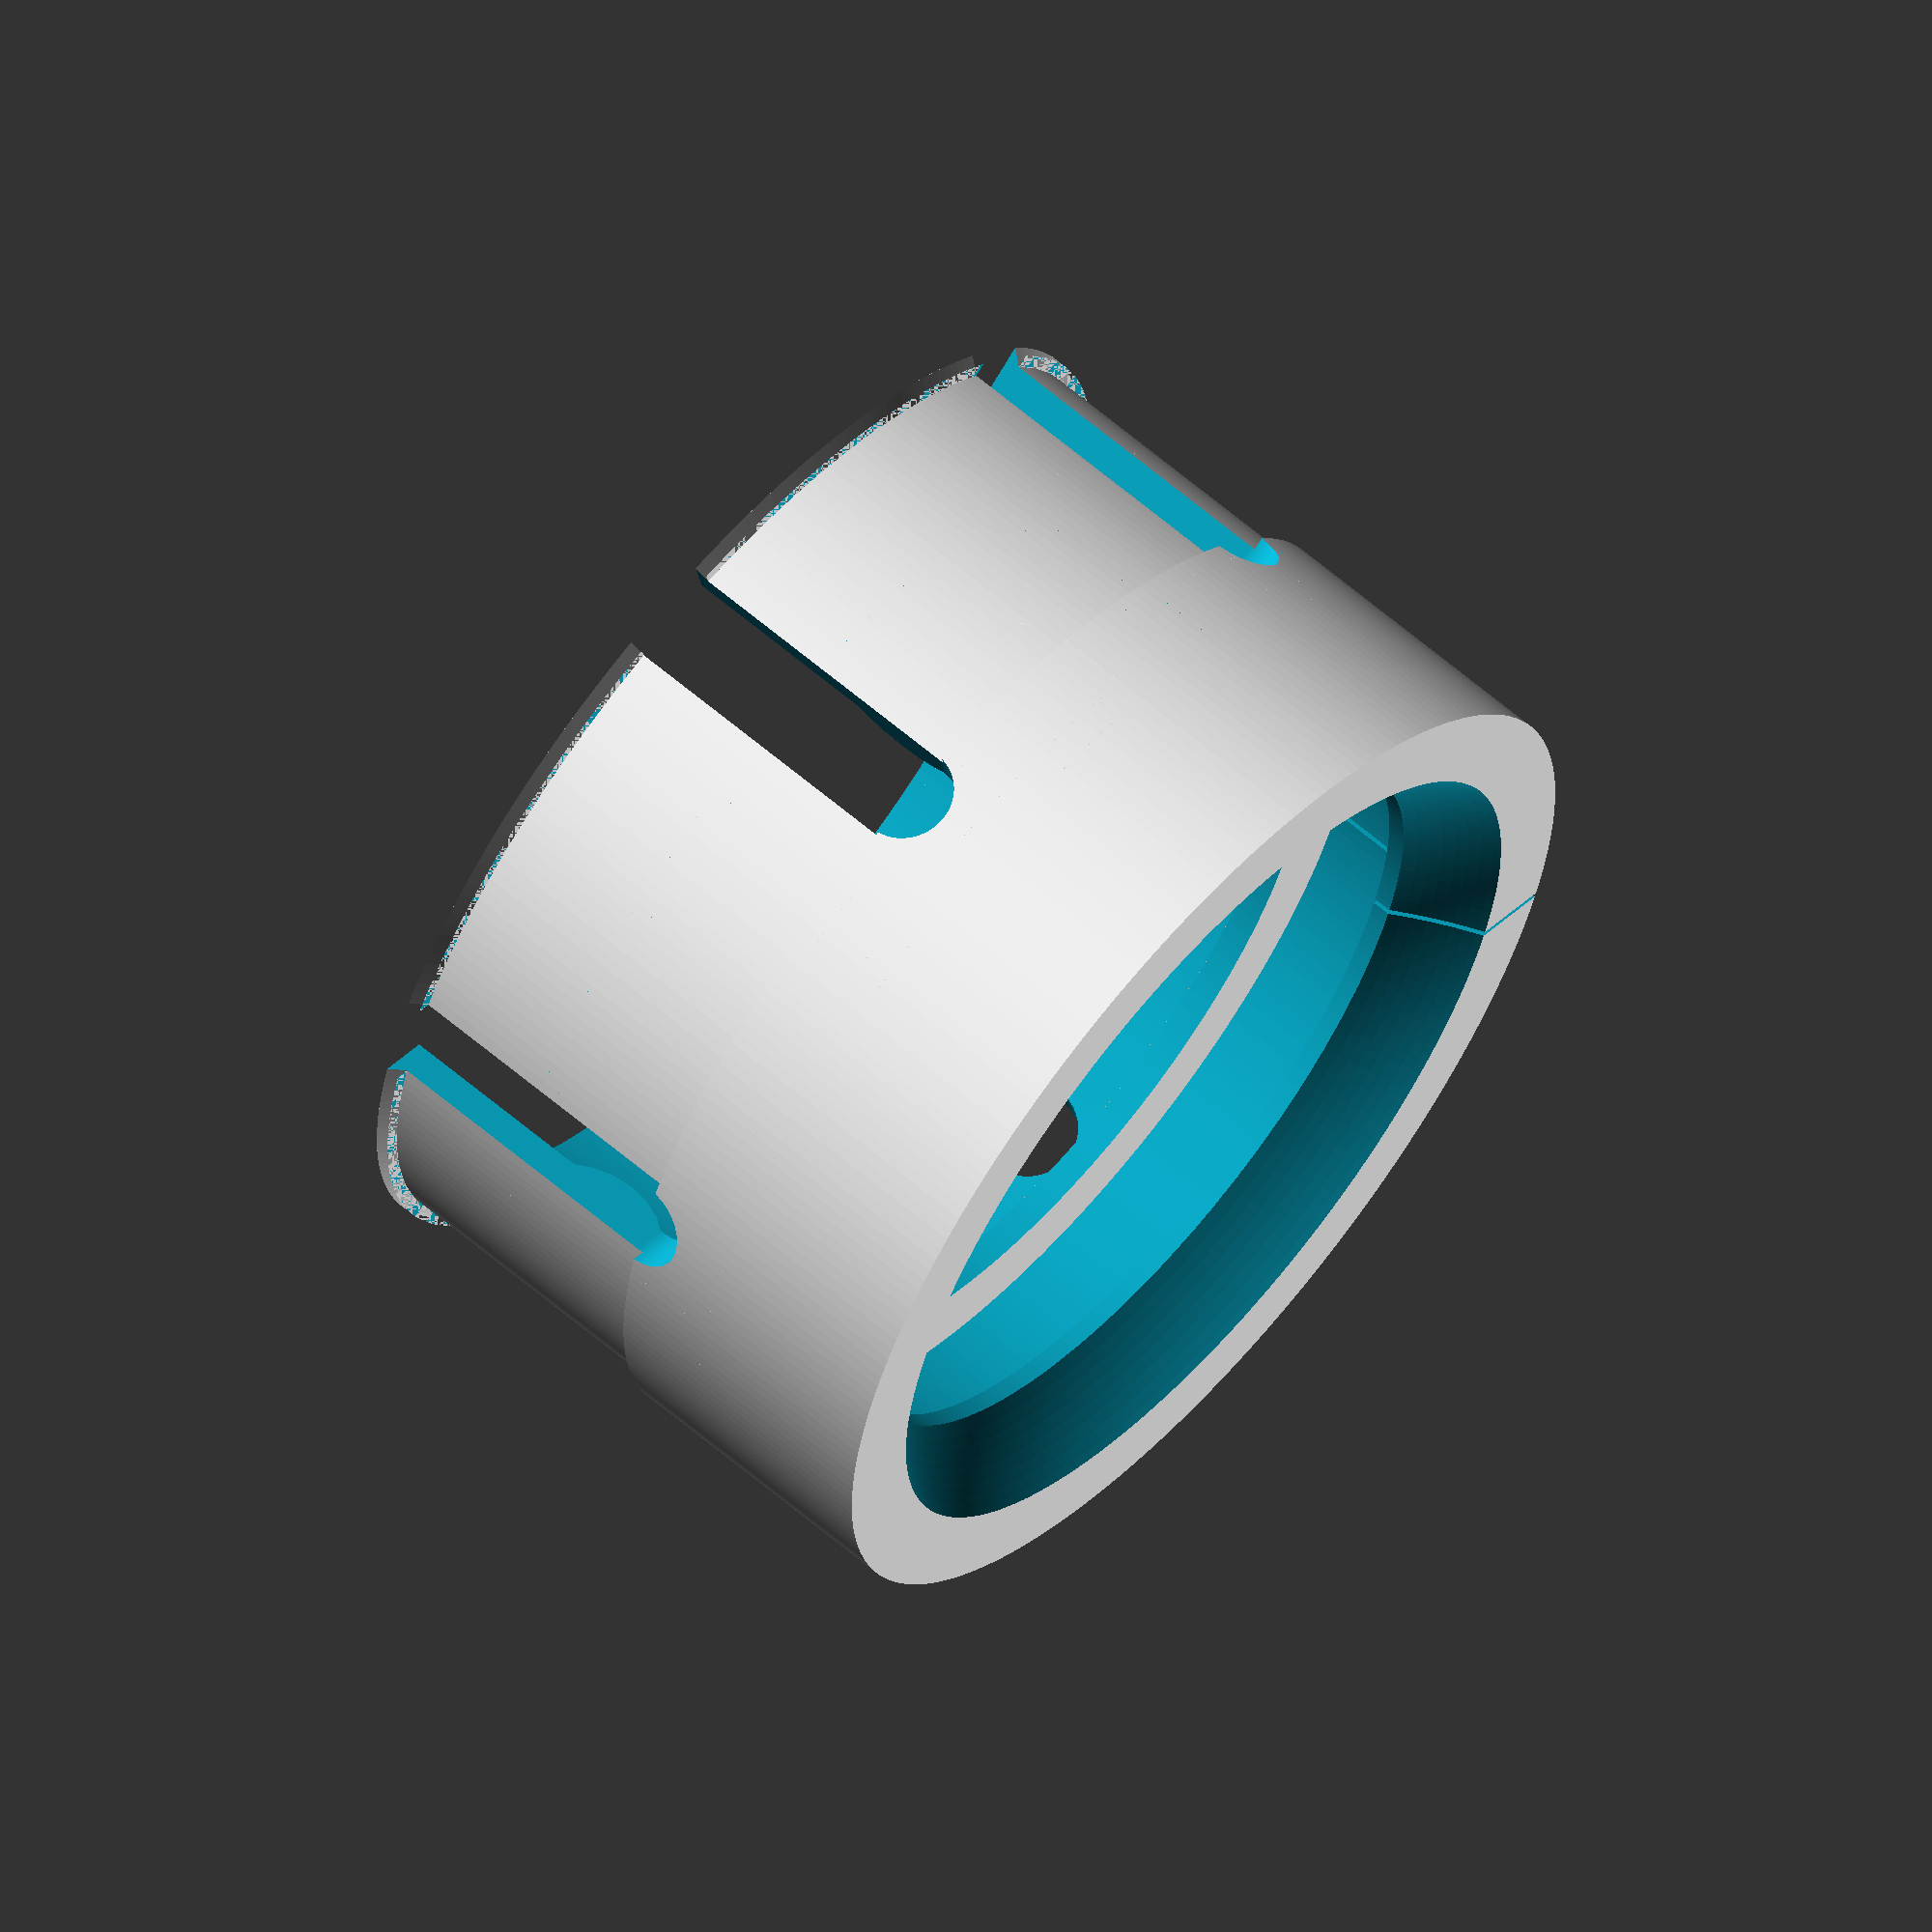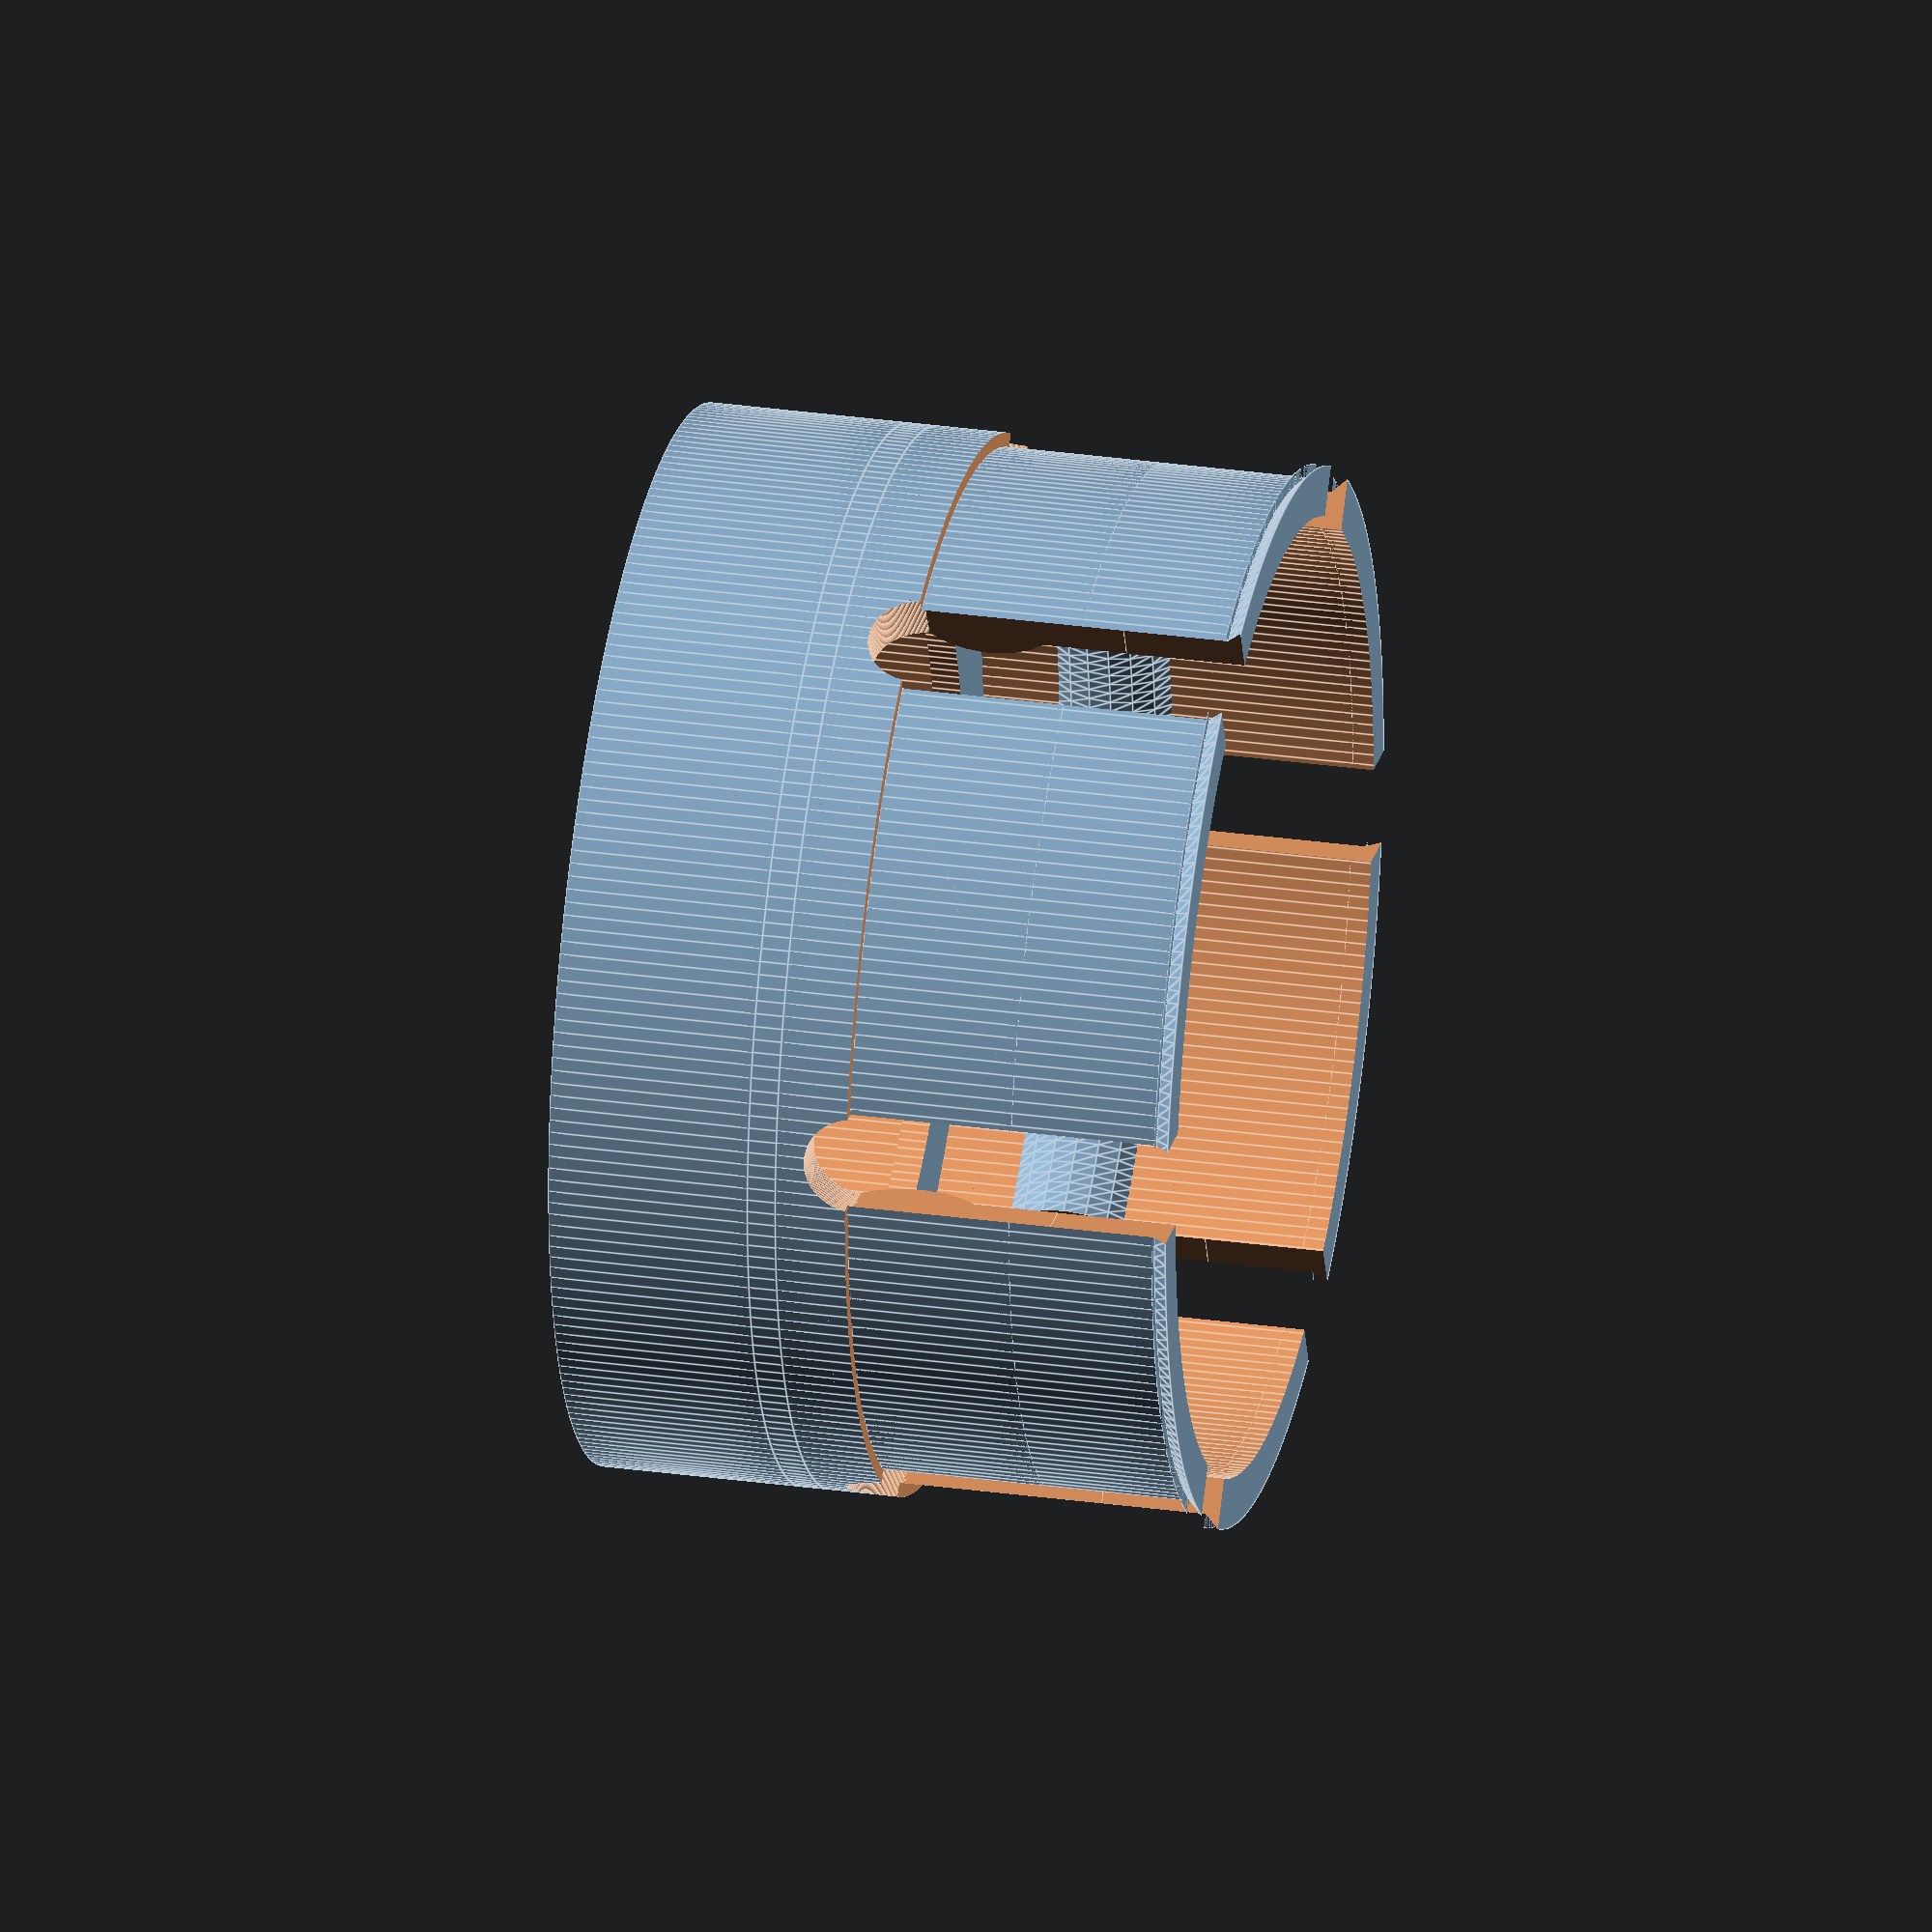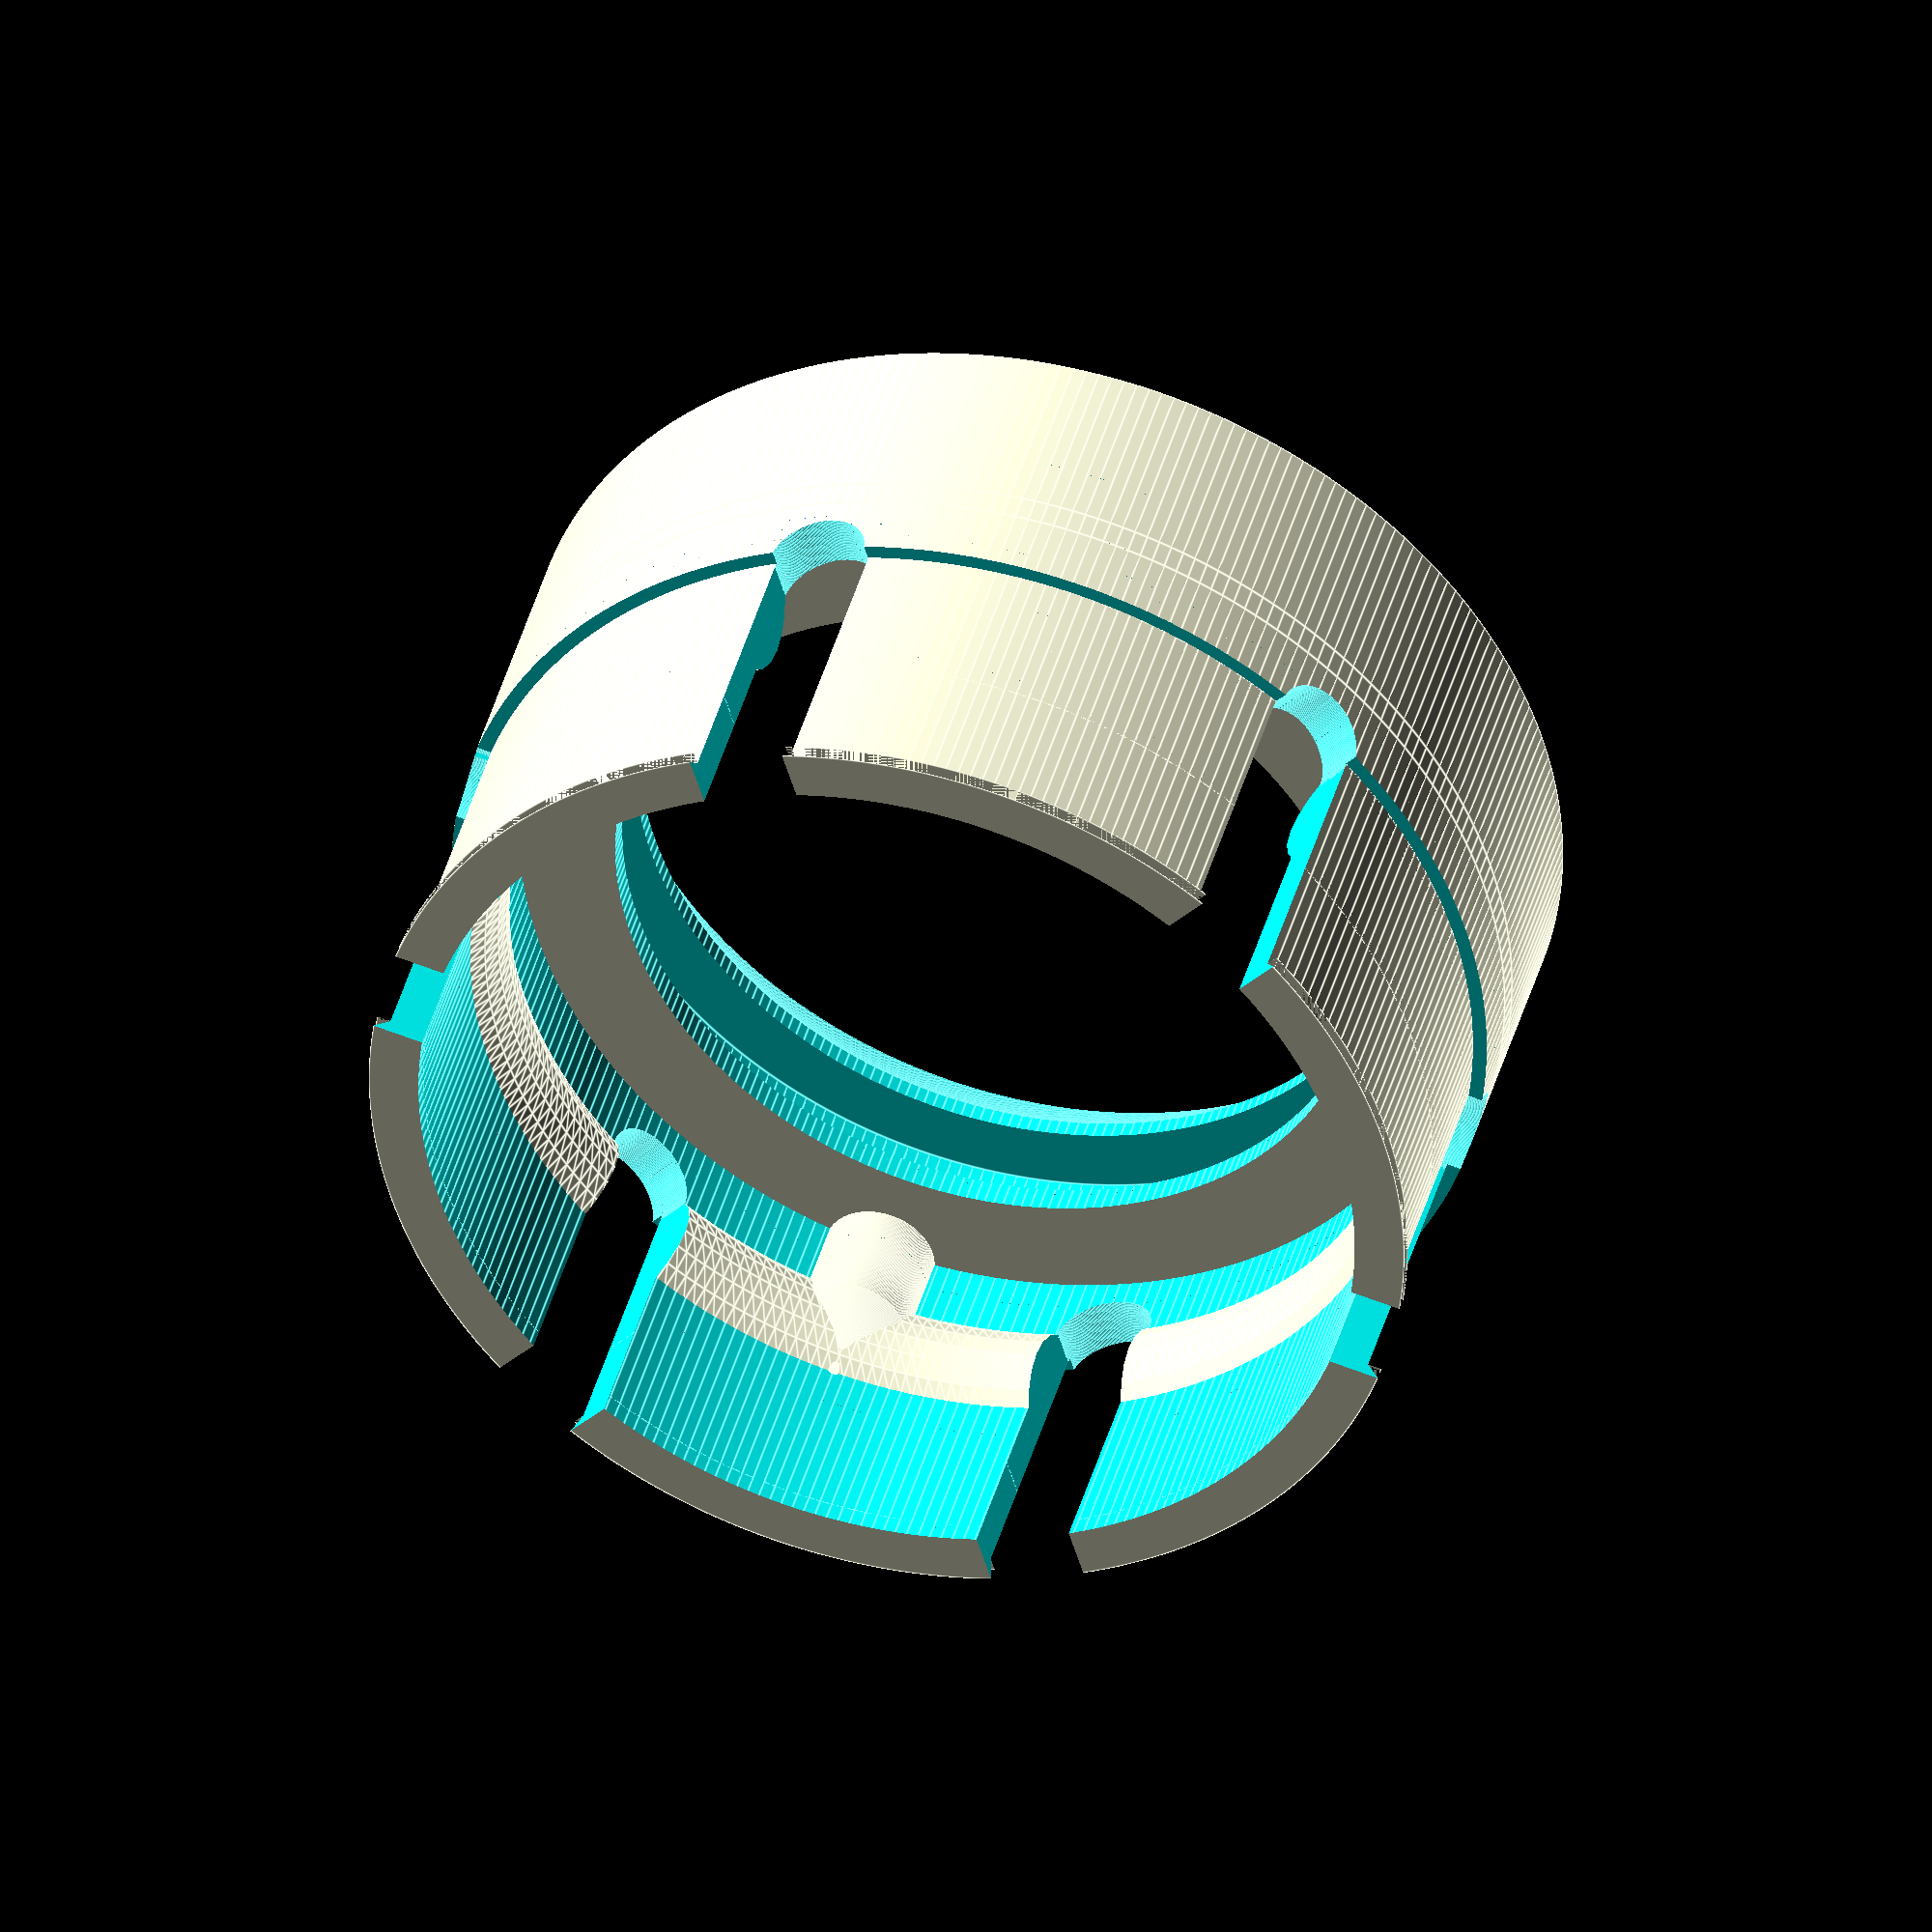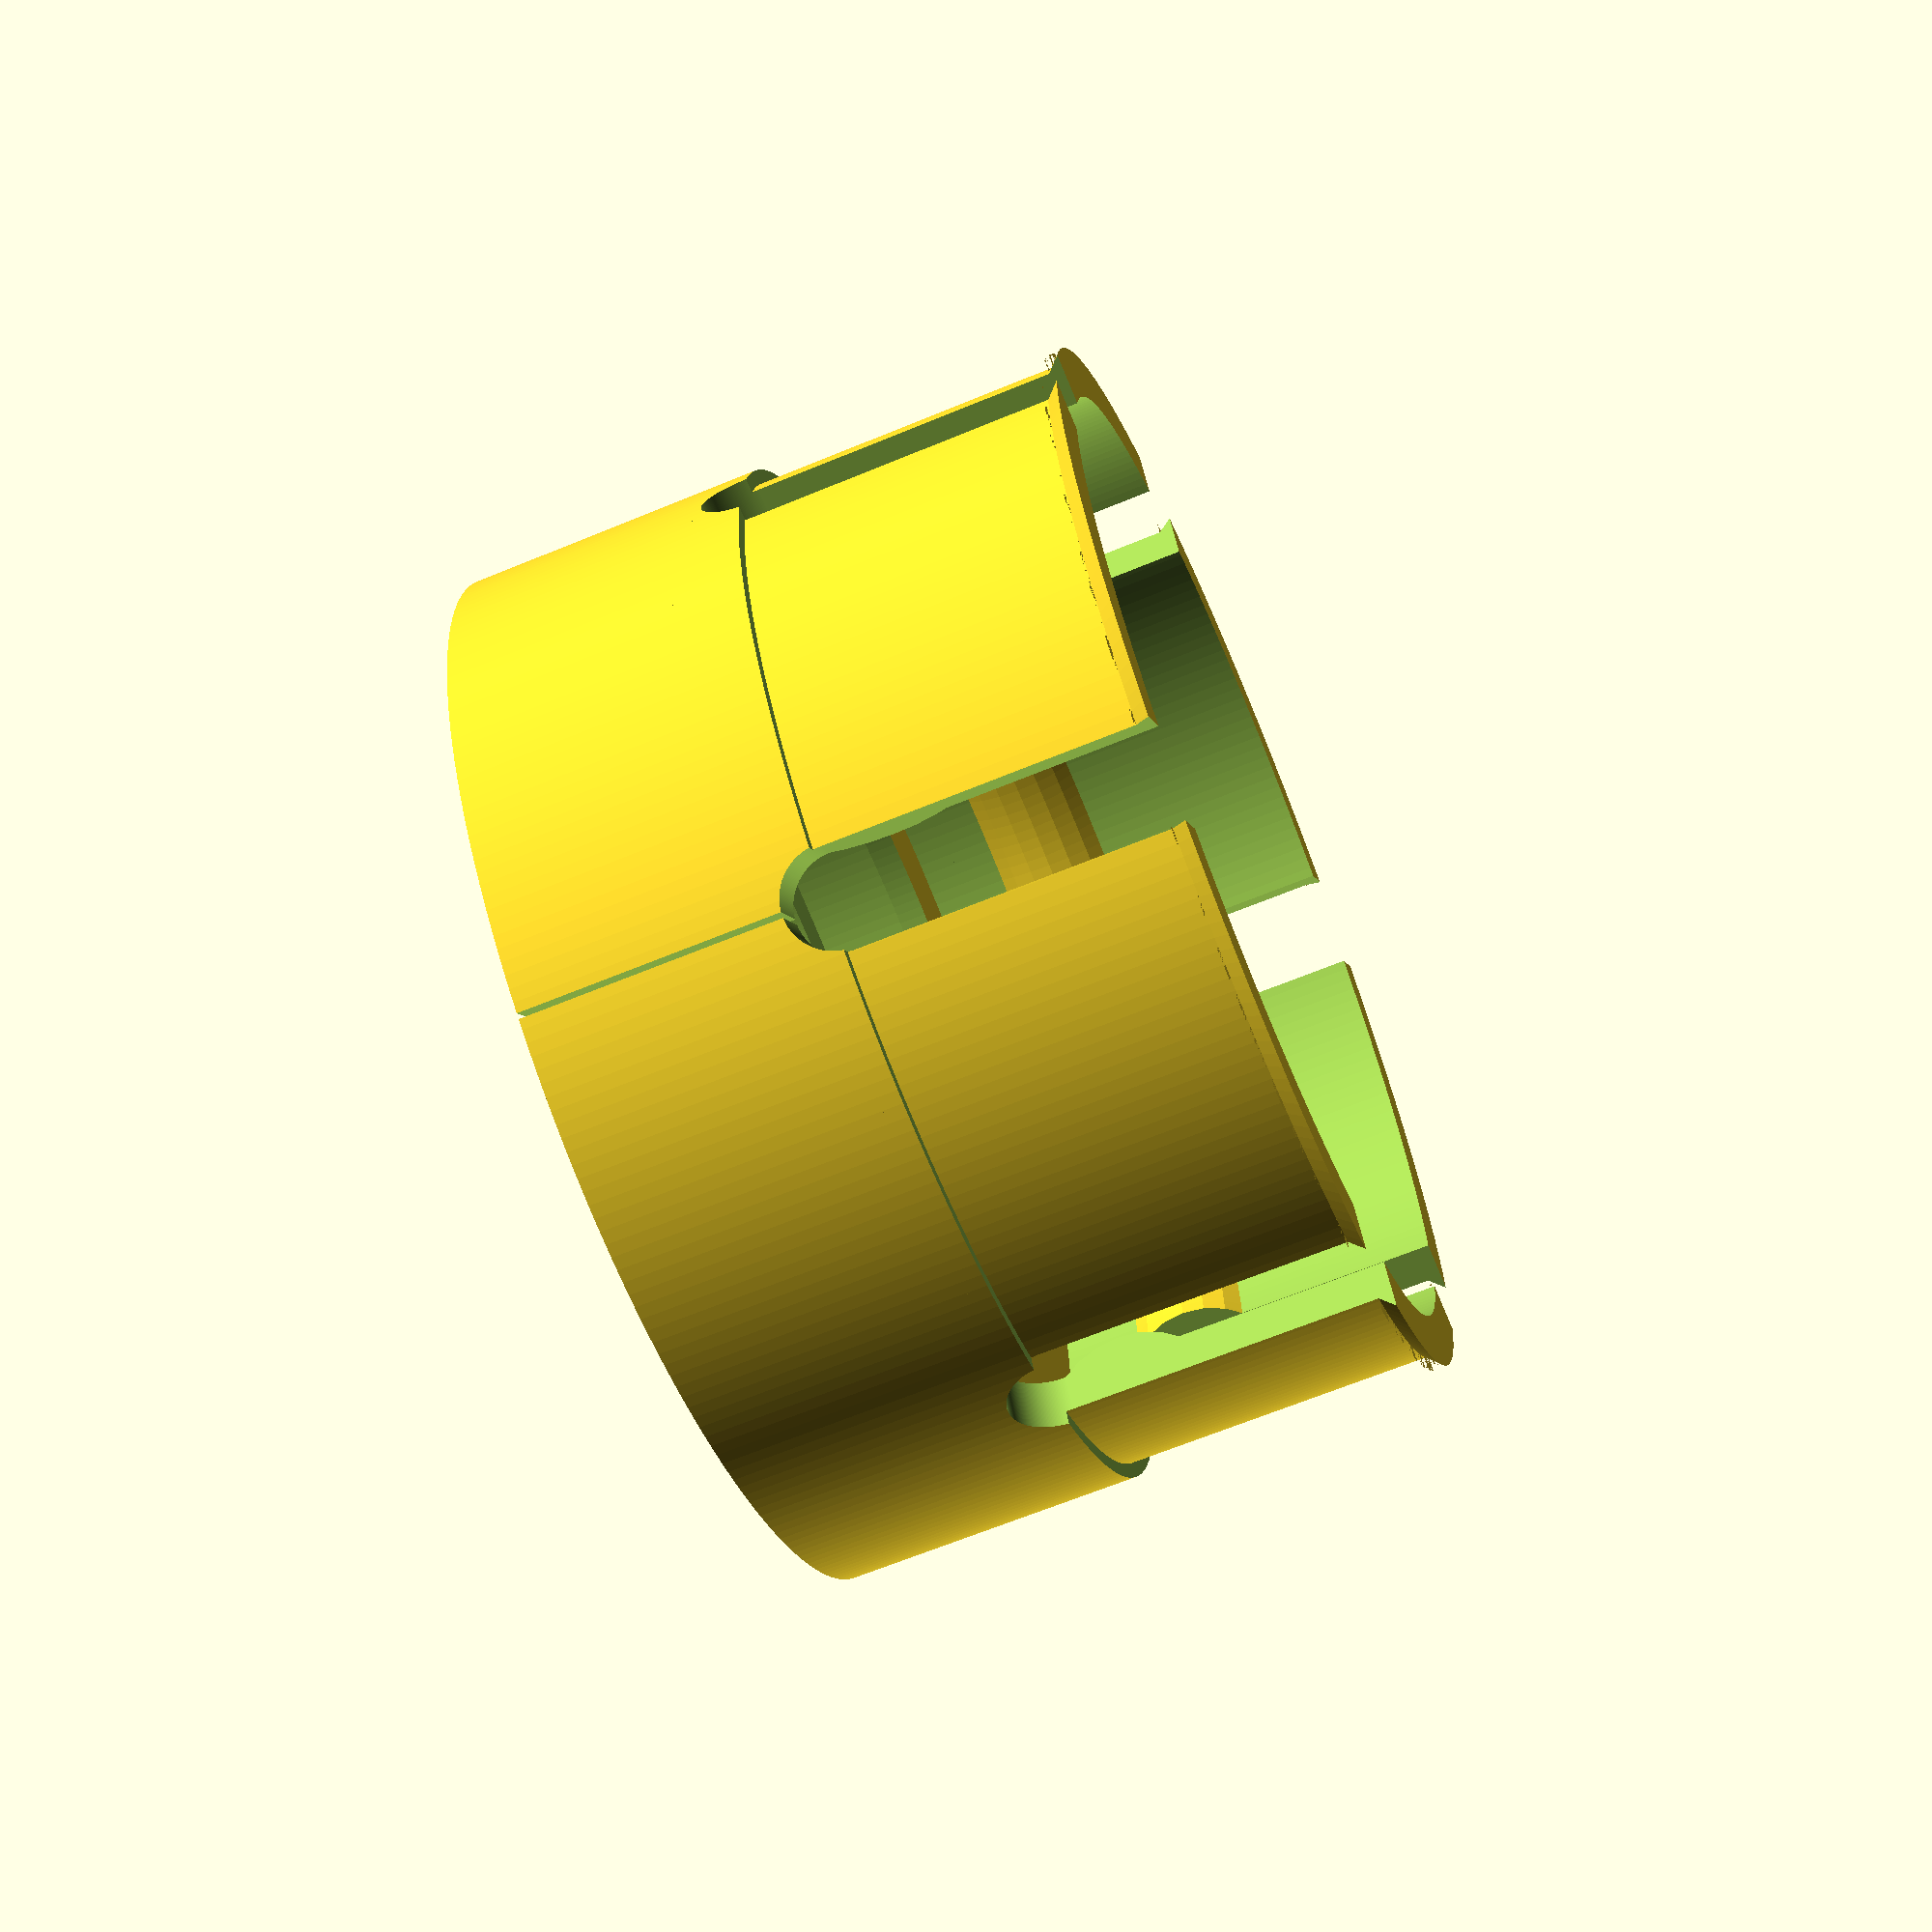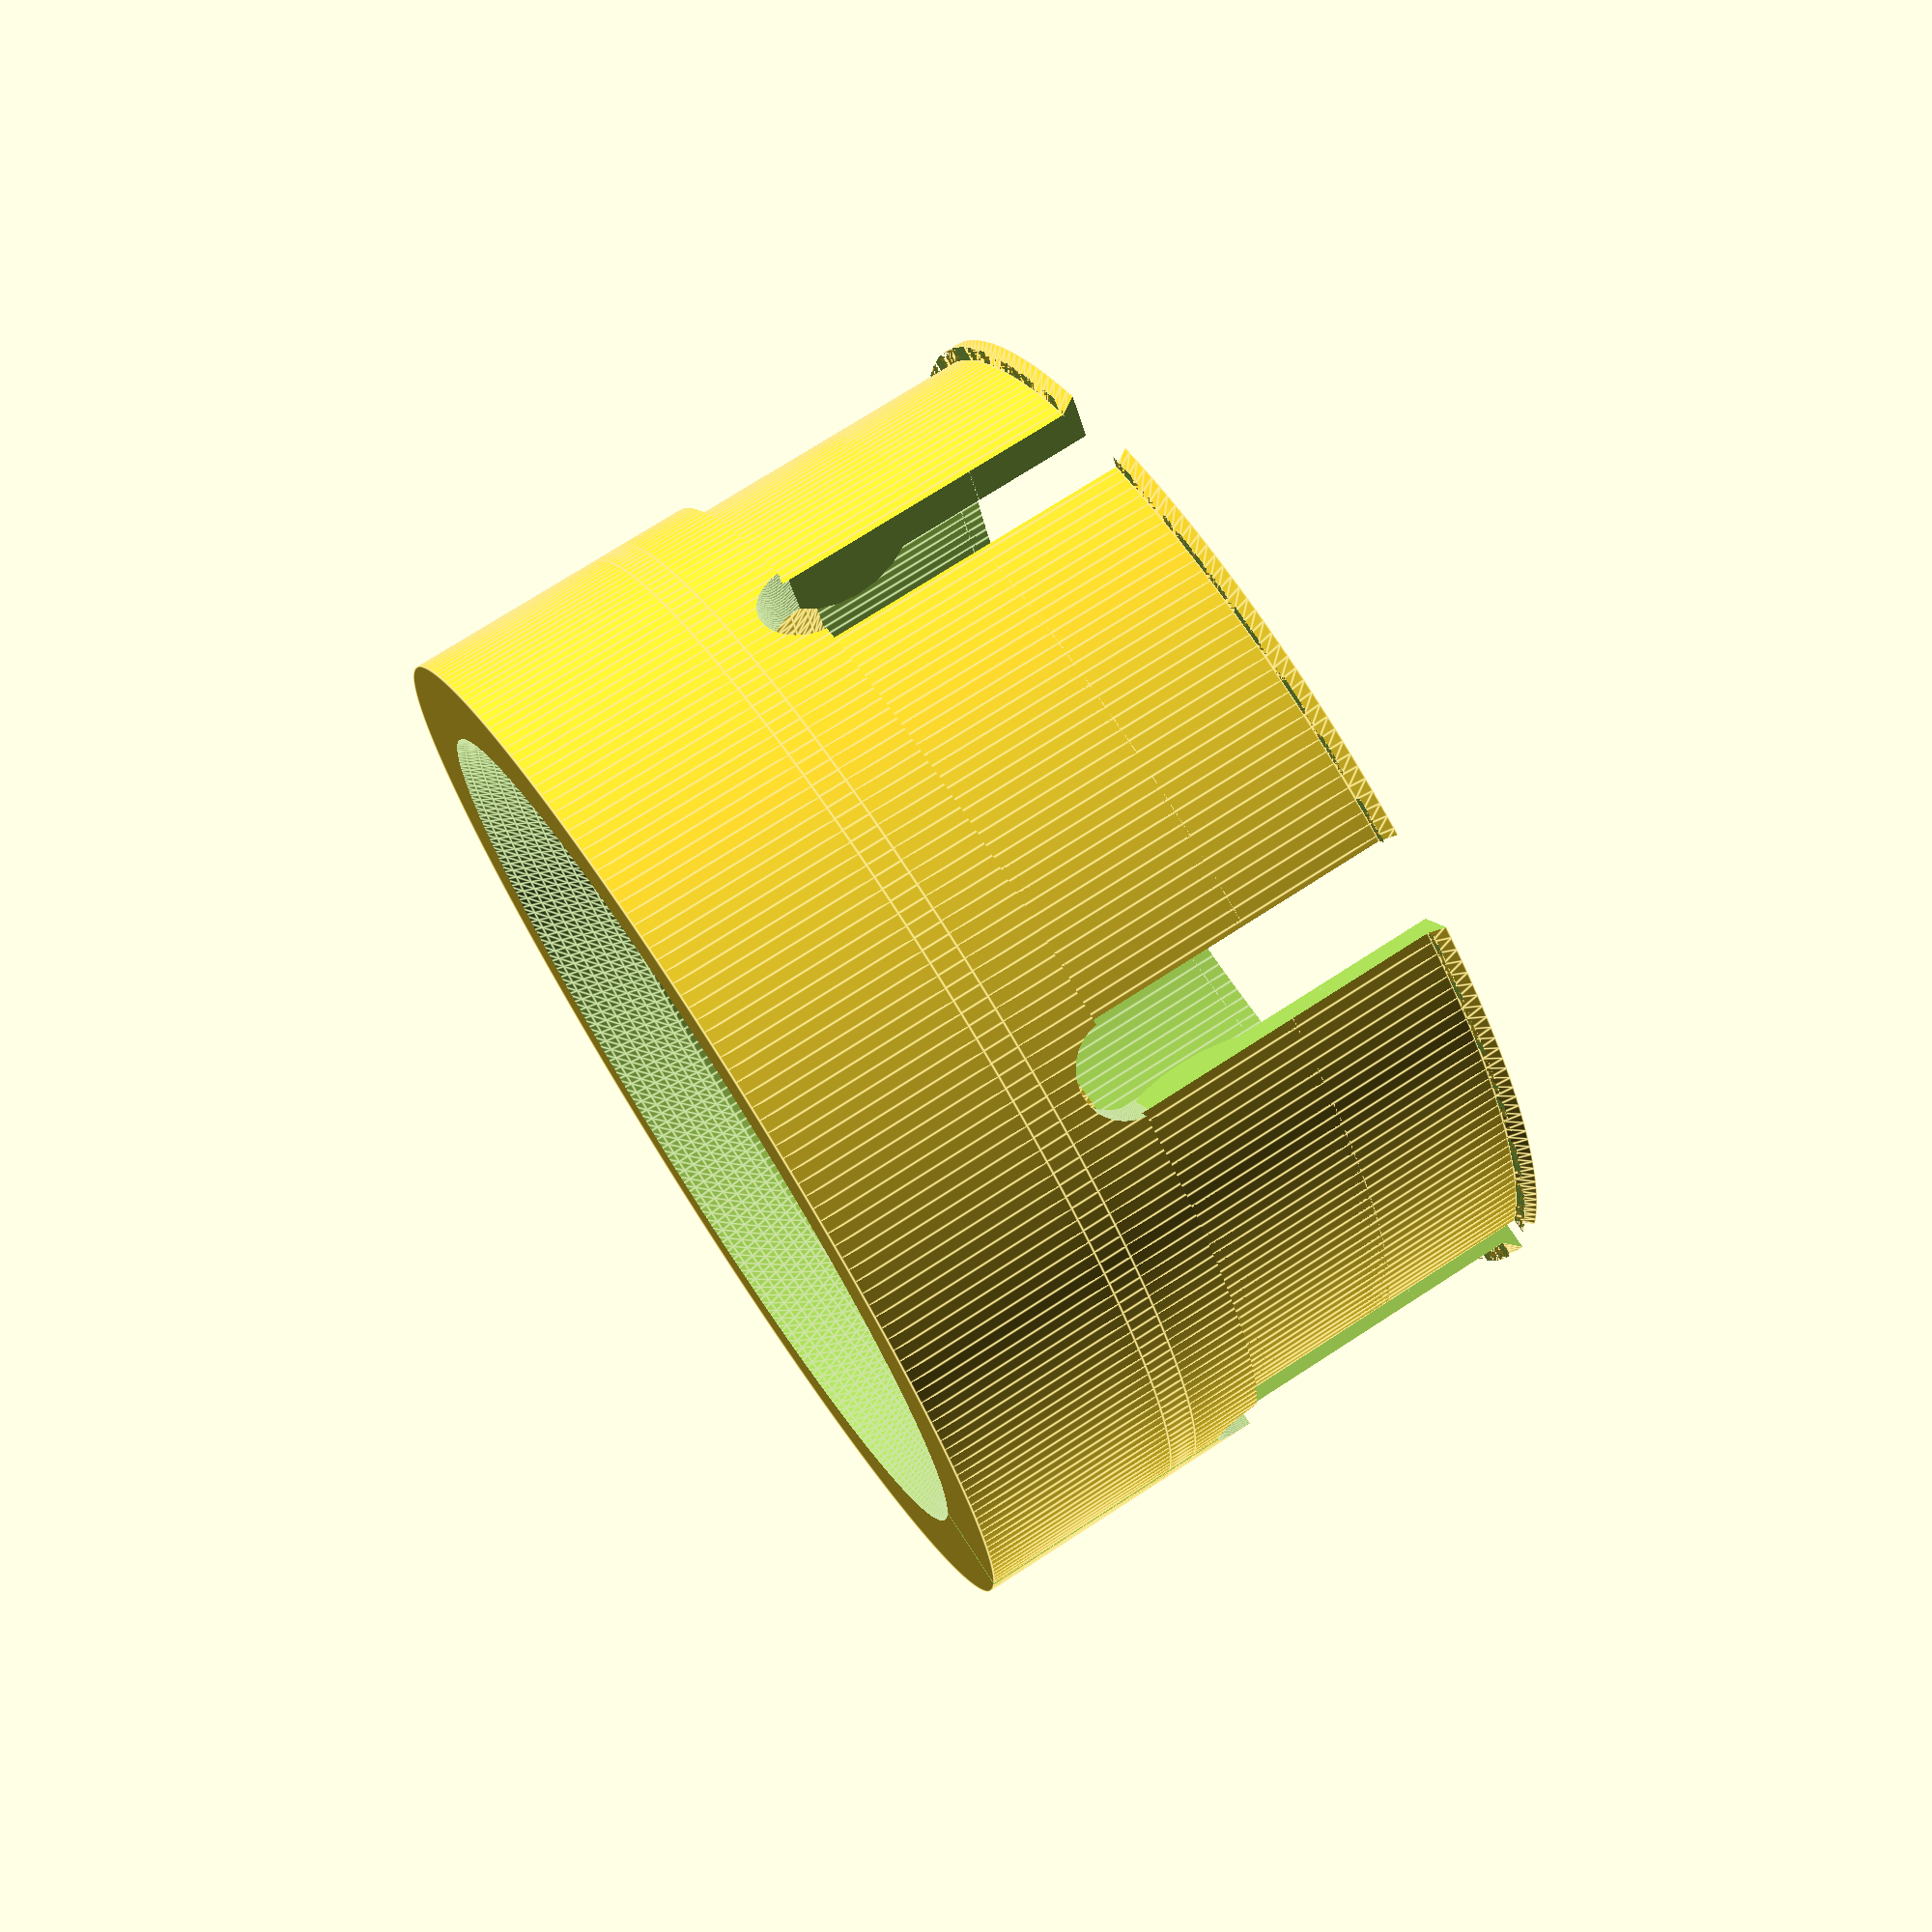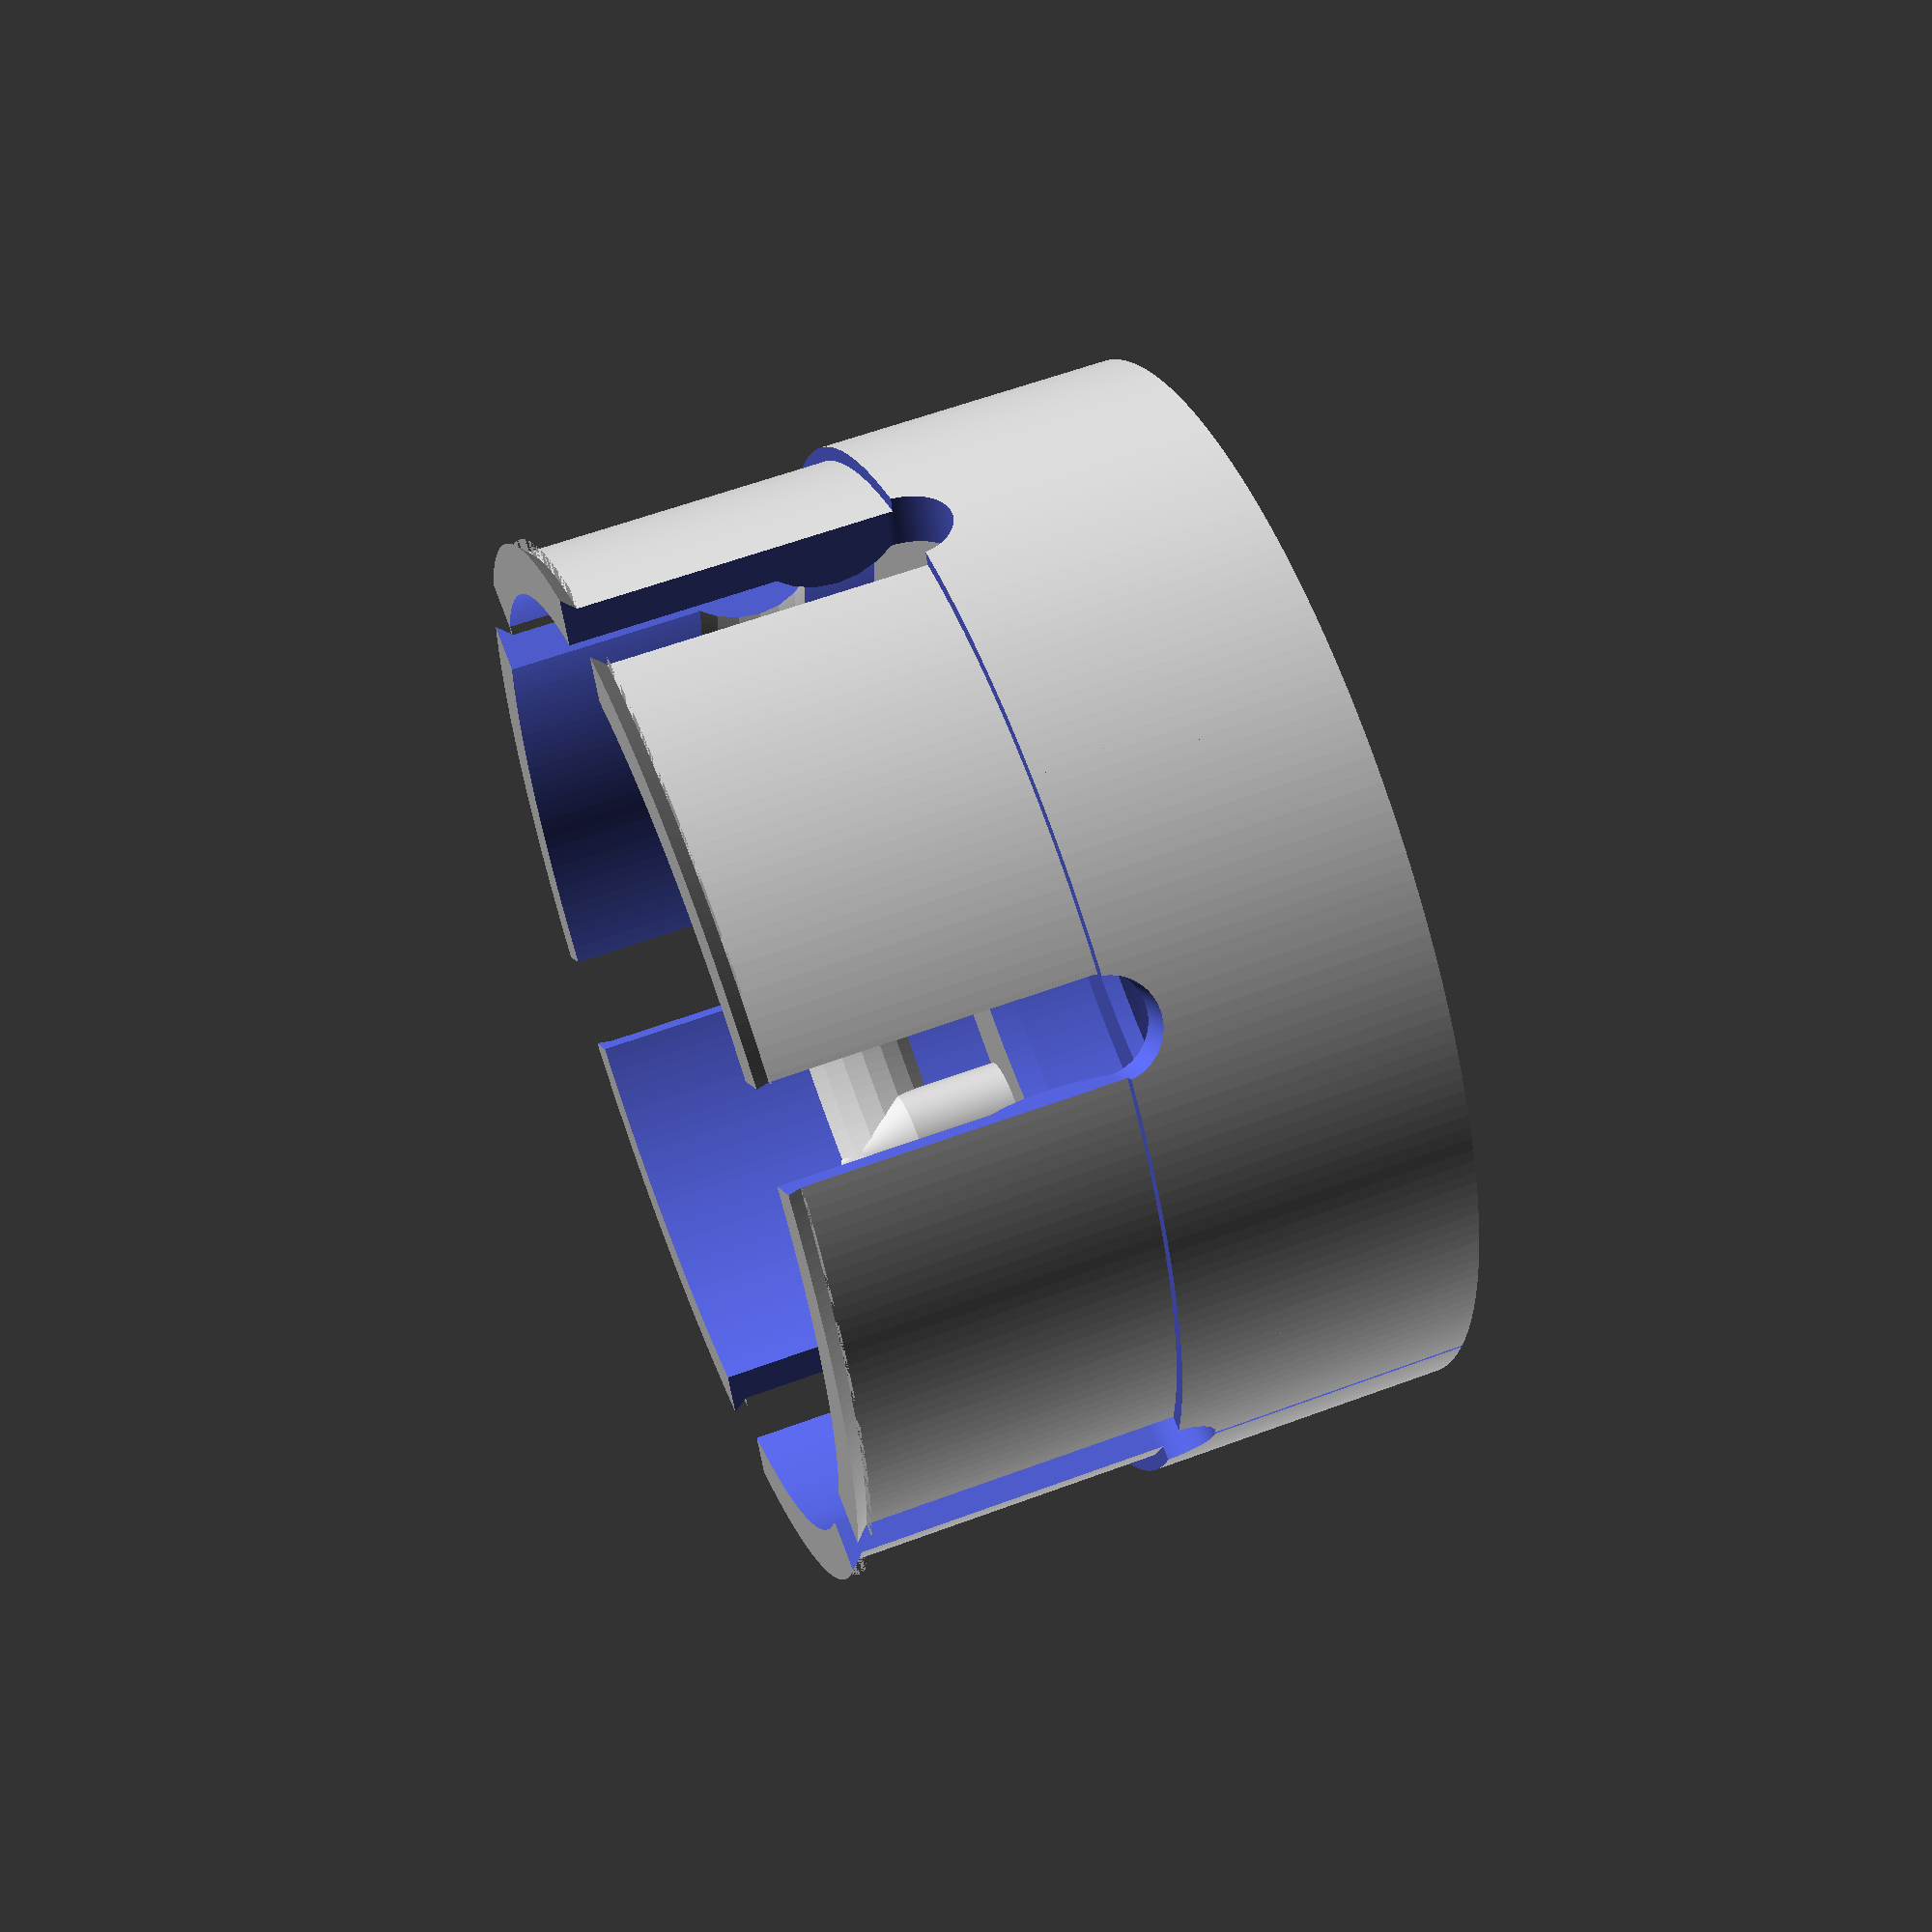
<openscad>
/*
 * eQ-3-RAV-adapter.scad: eQ-3 Thermostat / DANFOSS RAV Adapter
 * Copyright 2019 Peter Senna Tschudin <peter.senna@gmail.com>
 * Licensed under the terms of GNU General Public License v2.0 only
 */

$fn = 256;

eQ3_h = 7.15;

/*
 * interface_h is an important number. On my valves this was adjusted to
 * match the distance between the eQ-3 motor and the valve pin. A value
 * smaller than 1mm would mean that the eQ-3 would not be capable of
 * fully opening the valve.
 */
interface_h = 1;

RAV_h = 13.5;
//translate([0,0,7.15 + 1/2]) cylinder(d=25,h=1,center=true);
module eQ3 (side_cut=0.2) {
    translate([0,0,eQ3_h/2]) rotate([180,0,0]) difference() {
        cylinder(d=37.6, h=eQ3_h, center=true);
        cylinder(d=28, h=eQ3_h+1, center=true);
        translate([0,0,12]) sphere(d=36);
        translate([0,0,-2]) cylinder(d=32.5, h=4.05, center=true);
        translate([0,10,0]) cube([side_cut,20,20], center=true);
    }
}

module interface (side_cut=0.2) {
    translate([0,0,eQ3_h + interface_h/2]) rotate([180,0,0]) difference() {
        cylinder(d=37.6, h=interface_h, center=true);
        cylinder(d=27, h=interface_h+1, center=true);
        translate([0,10,0]) cube([side_cut,20,20], center=true);
    }
}

module RAV_vane() {
        difference() {
            union() {
                cylinder(d=4, h=4,center=true);
                translate([0,0,-3.5]) cylinder(d2=4, d1=0.5, h=3,center=true);
            }
            translate([2,-2,0]) rotate(45) cube([6,6,10],center=true);
        }
}

module RAV(side_cut=0.2) {
    translate([0,0,eQ3_h + interface_h + RAV_h/2]) rotate([180,0,0]) {
        
        difference() {
            cylinder(d=37.6, h=RAV_h, center=true);
            cylinder(d=34, h=15, center=true);
            
            for (i=[0:60:180]) {
                translate([0,0,4]) rotate([90,0,i]) cylinder(d=3.5, h=40, center=true);
                rotate(i) translate([0,0,-6]) cube([3.5,40,20],center=true);
            }
            
            translate([0,10,10]) cube([side_cut,20,20], center=true);
            translate([0,0,-1.25]) difference() {
                cylinder(d=38, h=11, center=true);
                cylinder(d=36.6, h=11, center=true);
            }
        }

        rotate (45) {
            translate([12.25,-12.25,4.75]) RAV_vane();
            translate([-12.25,12.25,4.75]) rotate(180) RAV_vane();
        }

        translate([0,0,2]) difference() {
            rotate_extrude(convexity = 10)
                translate([19.2, 0, 0])
                    circle(r = 3, $fn = 24);
            difference() {
                cylinder(d=60, h=7, center=true);
                cylinder(d=36.6, h=7.1, center=true);
            }
            for (i=[0:60:180])
                rotate(i) translate([0,0,-6]) cube([3.5,40,20],center=true);
        }
        dent_h = 0.5;
        translate([0,0,(RAV_h+dent_h)/-2]) difference() {
            cylinder(d2=36.6, d1=37.6, h=dent_h, center=true);
            cylinder(d=34, h=1, center=true);
            for (i=[0:60:180])
                rotate(i) translate([0,0,-6]) cube([3.5,40,20],center=true);
        }
    }
}

eQ3();
interface();
RAV();

</openscad>
<views>
elev=297.7 azim=70.7 roll=131.1 proj=o view=wireframe
elev=150.7 azim=36.5 roll=258.2 proj=o view=edges
elev=138.7 azim=283.0 roll=165.4 proj=o view=edges
elev=65.5 azim=33.7 roll=292.6 proj=p view=solid
elev=106.9 azim=269.0 roll=303.0 proj=p view=edges
elev=121.6 azim=100.1 roll=111.1 proj=p view=wireframe
</views>
